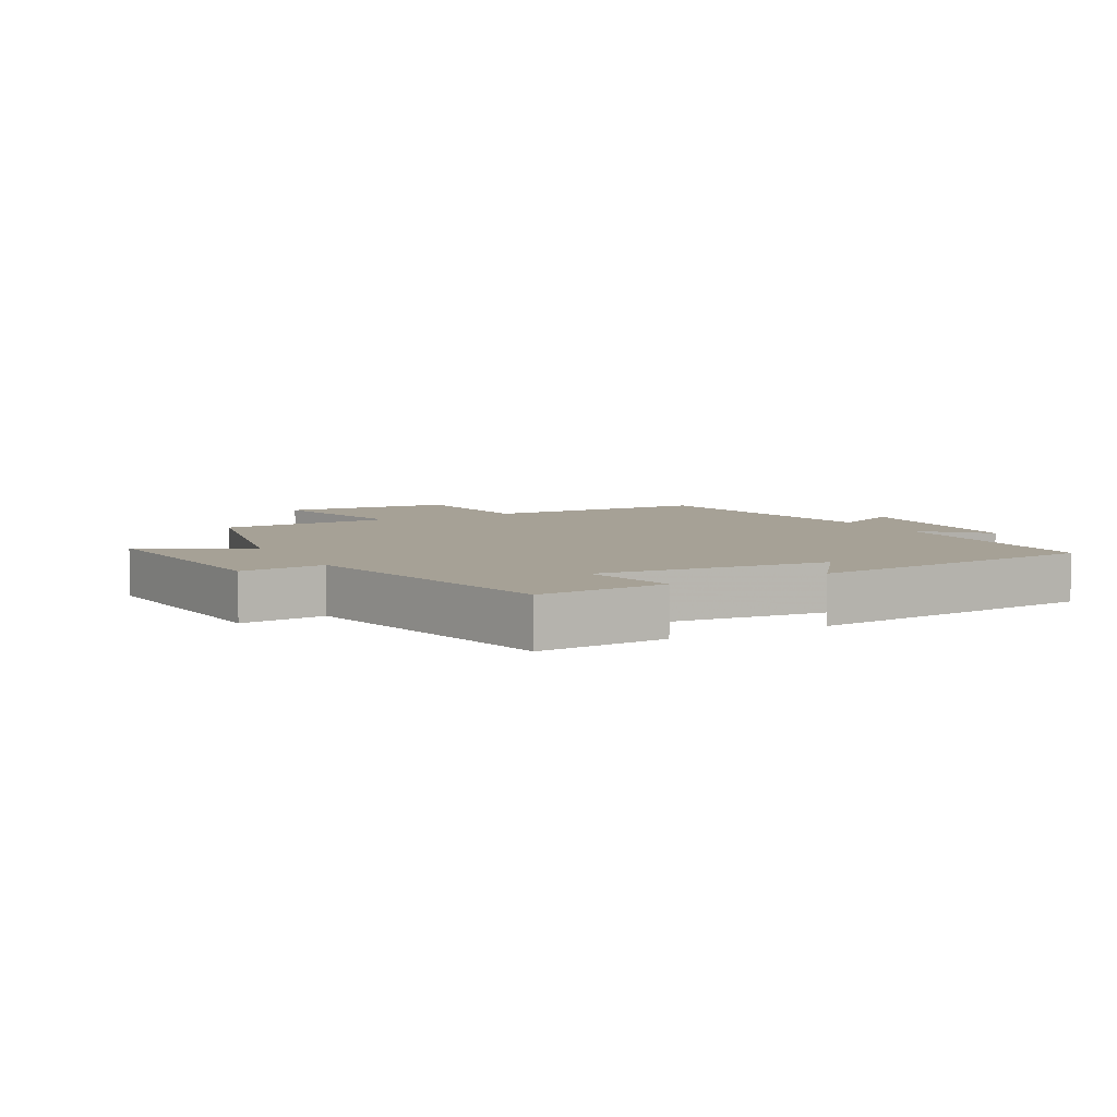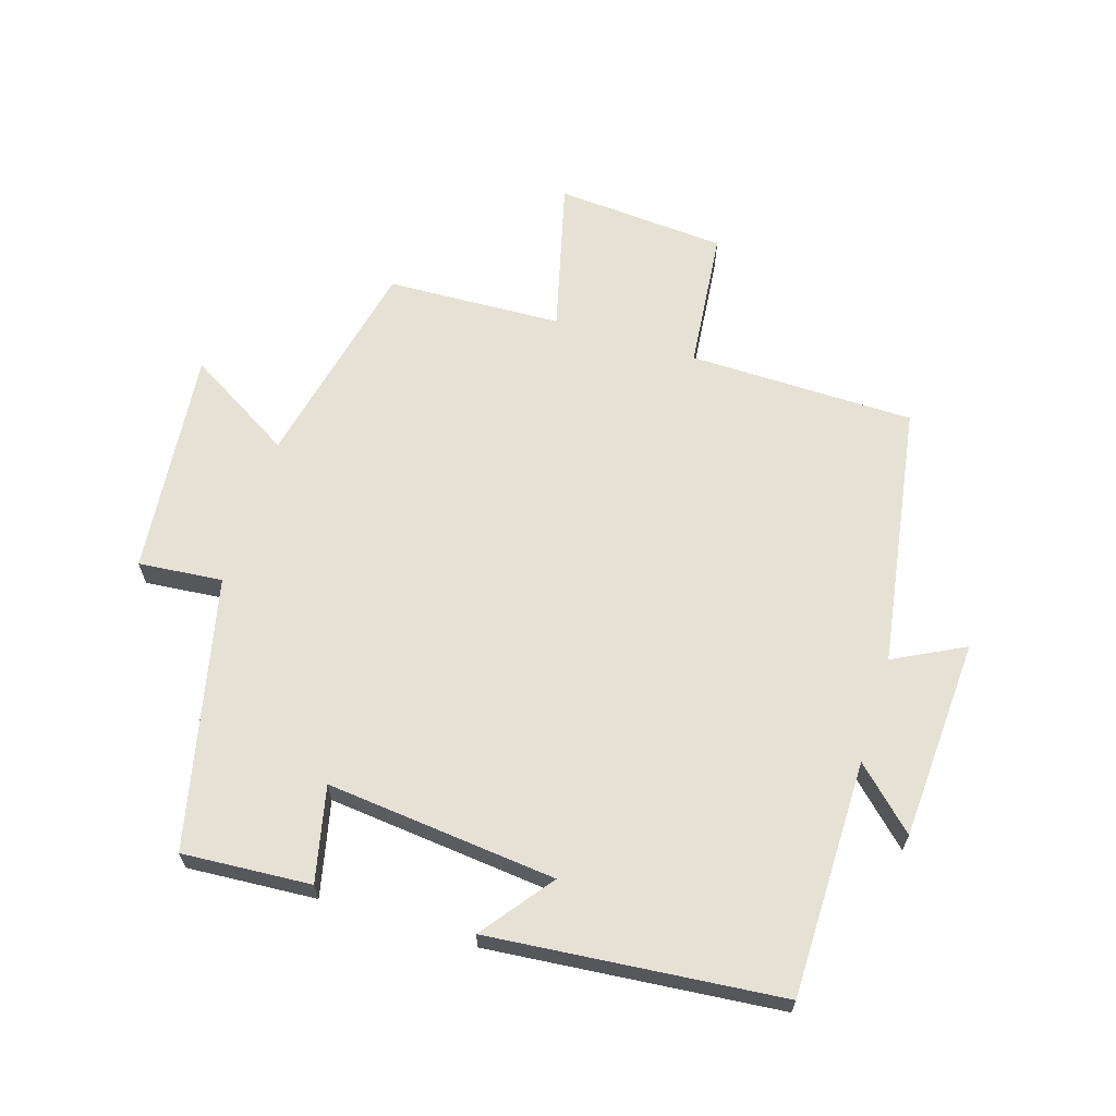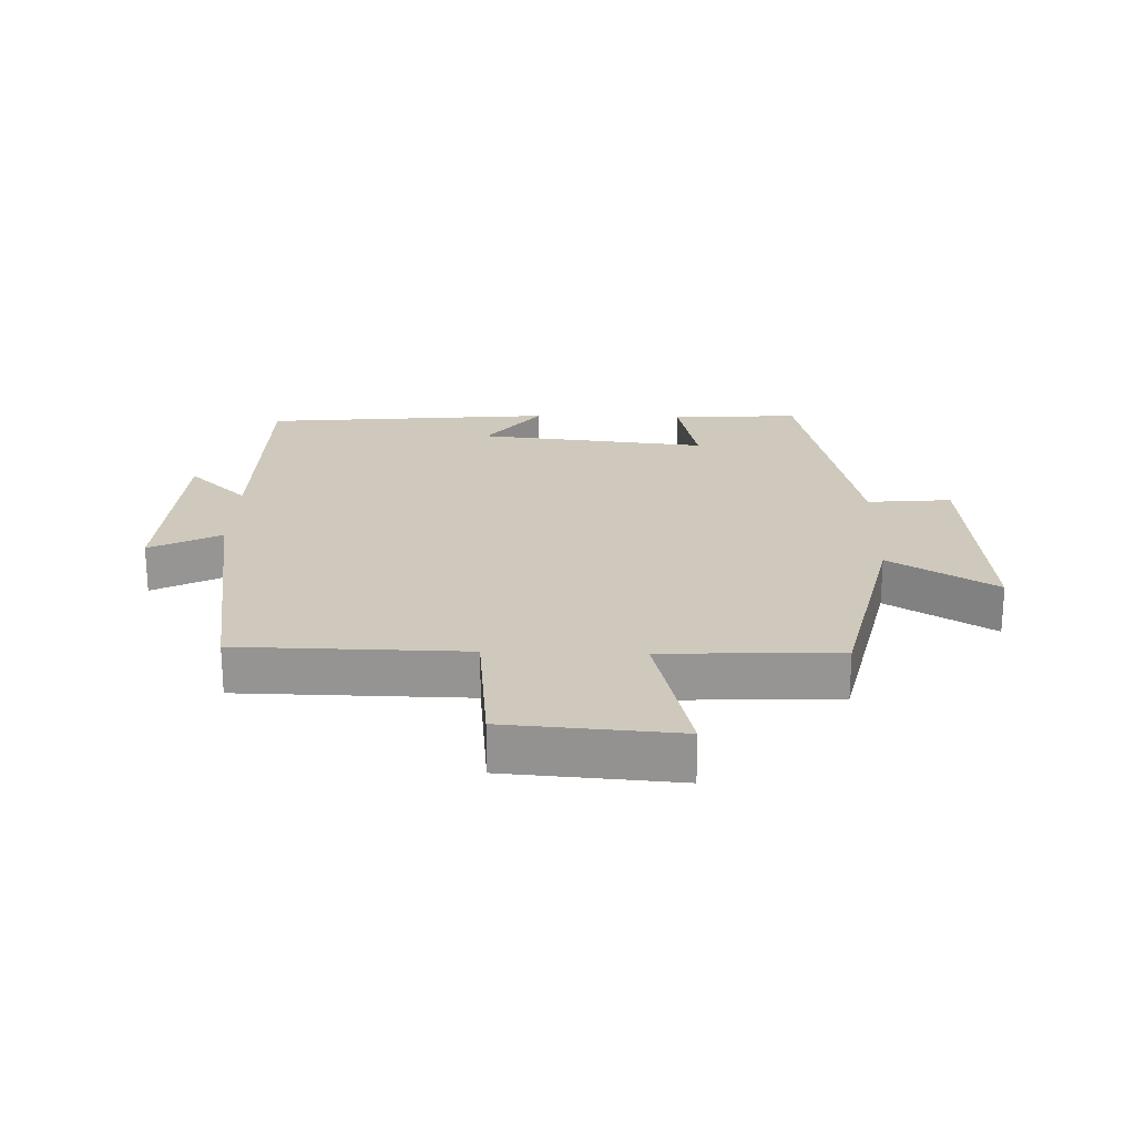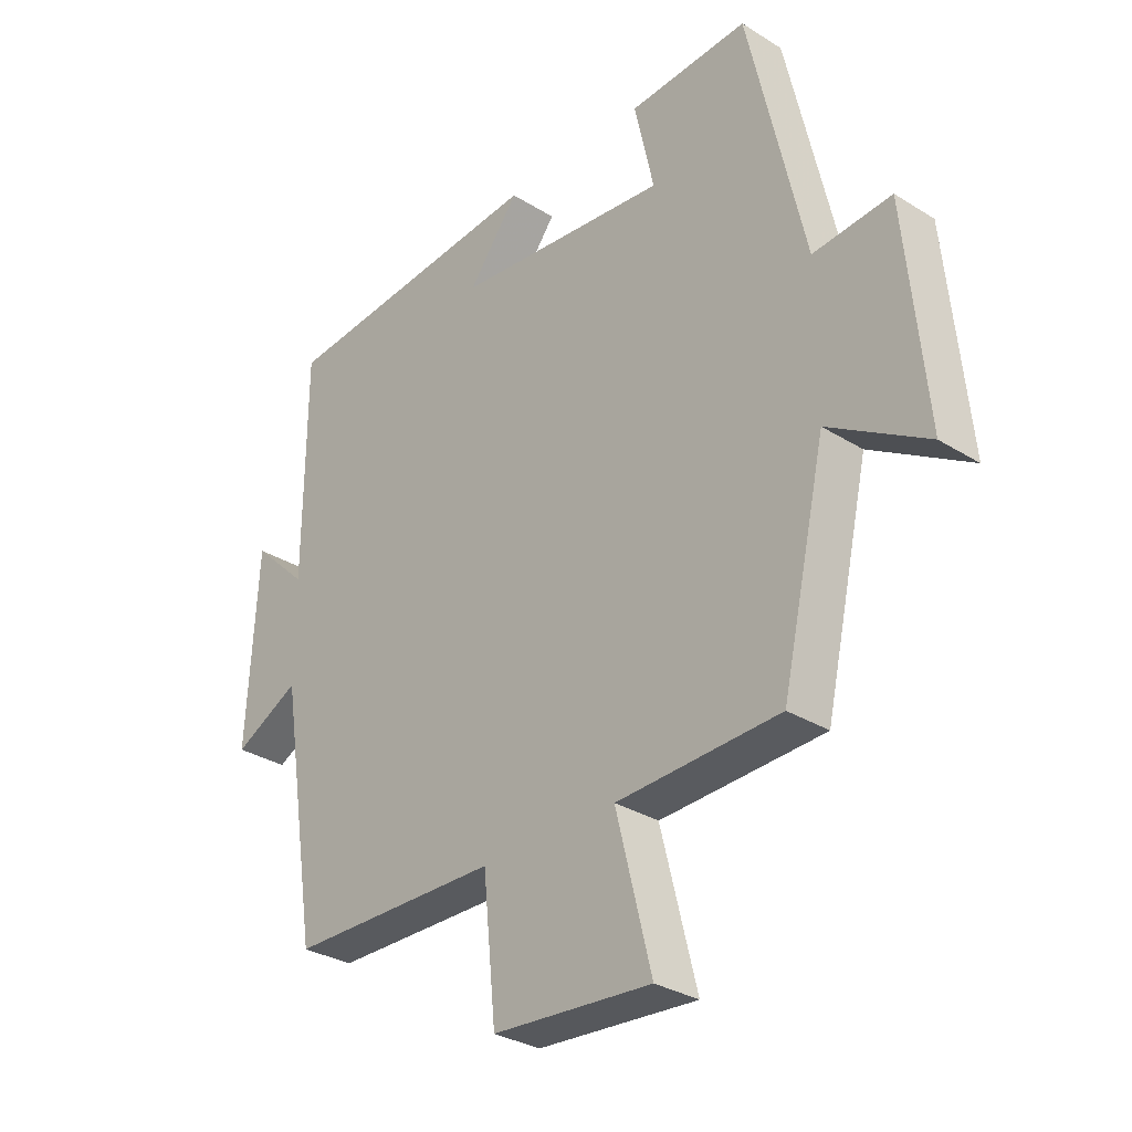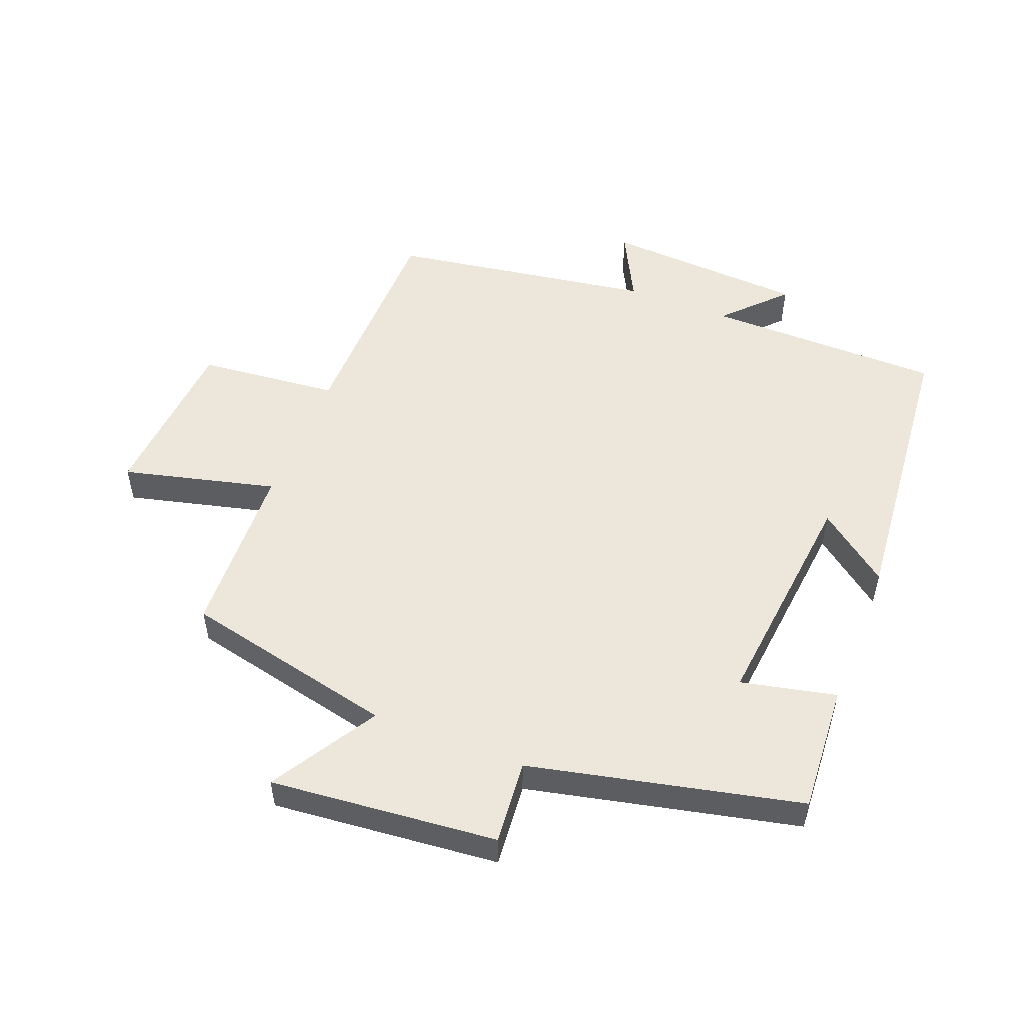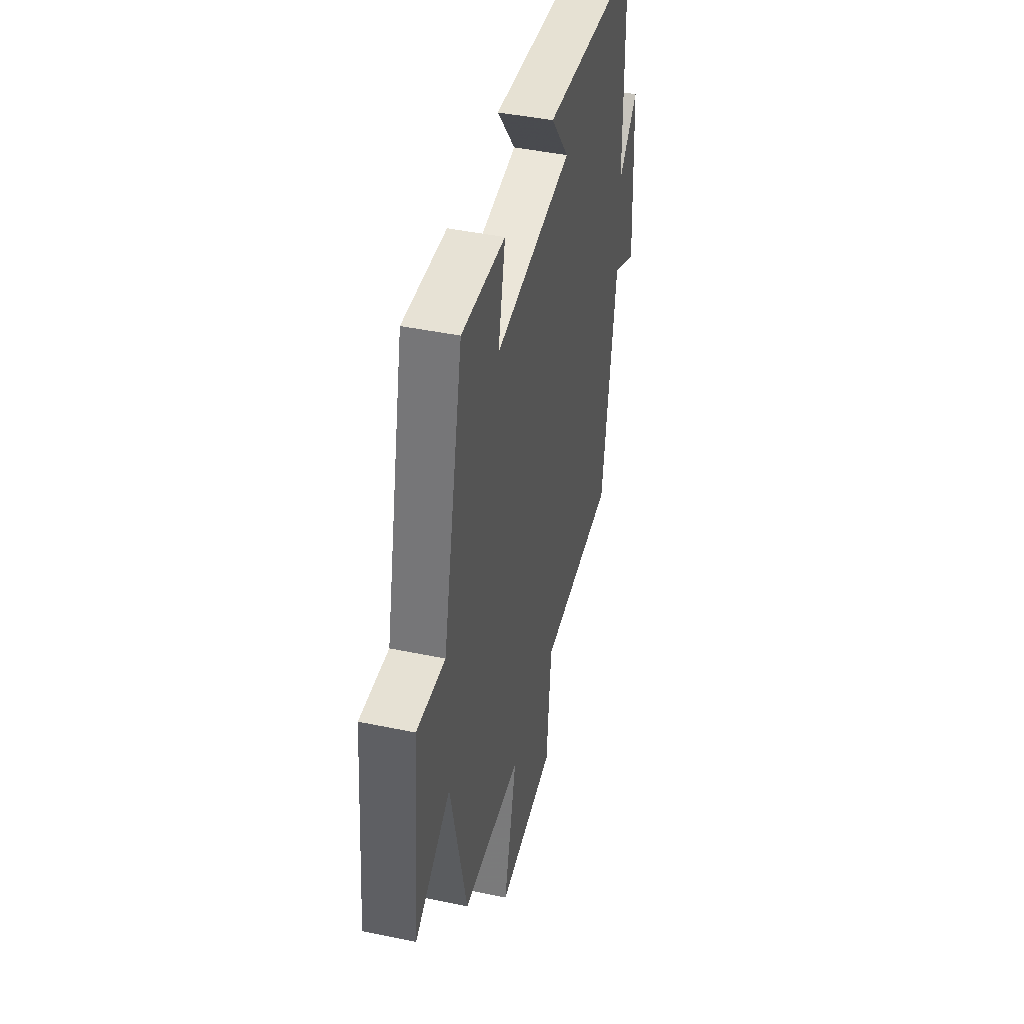
<metadata>
{"format":"obj","ext":"obj","renderer":"f3d","projection":"perspective","resolution":1024,"background":"white","views":[{"elev":6.2,"azim":-28.7,"up":"+Y"},{"elev":64.6,"azim":17.2,"up":"+Y"},{"elev":22.5,"azim":-178.3,"up":"+Y"},{"elev":-31.0,"azim":-131.8,"up":"+Z"},{"elev":52.3,"azim":-68.6,"up":"+Y"},{"elev":43.6,"azim":-76.1,"up":"+Z"}]}
</metadata>
<code>
v -0.425 0.07 -0.489
v -0.5 0.07 -0.155
v -0.666 0.07 -0.255
v -0.632 0.07 0.101
v -0.5 0.07 0.089
v -0.405 0.07 0.513
v -0.203 0.07 0.5
v -0.236 0.07 0.351
v 0.126 0.07 0.389
v 0.041 0.07 0.5
v 0.498 0.07 0.458
v 0.5 0.07 0.087
v 0.593 0.07 0.176
v 0.611 0.07 -0.14
v 0.5 0.07 -0.083
v 0.435 0.07 -0.495
v 0.08 0.07 -0.5
v 0.058 0.07 -0.72
v -0.21 0.07 -0.74
v -0.15 0.07 -0.5
v -0.425 0 -0.489
v -0.5 0 -0.155
v -0.666 0 -0.255
v -0.632 0 0.101
v -0.5 0 0.089
v -0.405 0 0.513
v -0.203 0 0.5
v -0.236 0 0.351
v 0.126 0 0.389
v 0.041 0 0.5
v 0.498 0 0.458
v 0.5 0 0.087
v 0.593 0 0.176
v 0.611 0 -0.14
v 0.5 0 -0.083
v 0.435 0 -0.495
v 0.08 0 -0.5
v 0.058 0 -0.72
v -0.21 0 -0.74
v -0.15 0 -0.5
f 17 18 19 20
f 15 16 17 20
f 15 20 1 2
f 12 13 14 15
f 12 15 2
f 9 10 11 12
f 8 9 12 2
f 5 6 7 8
f 5 8 2 3
f 3 4 5
f 40 39 38 37
f 40 37 36 35
f 22 21 40 35
f 35 34 33 32
f 22 35 32
f 32 31 30 29
f 22 32 29 28
f 28 27 26 25
f 23 22 28 25
f 25 24 23
f 1 21 22 2
f 2 22 23 3
f 3 23 24 4
f 4 24 25 5
f 5 25 26 6
f 6 26 27 7
f 7 27 28 8
f 8 28 29 9
f 9 29 30 10
f 10 30 31 11
f 11 31 32 12
f 12 32 33 13
f 13 33 34 14
f 14 34 35 15
f 15 35 36 16
f 16 36 37 17
f 17 37 38 18
f 18 38 39 19
f 19 39 40 20
f 20 40 21 1

</code>
